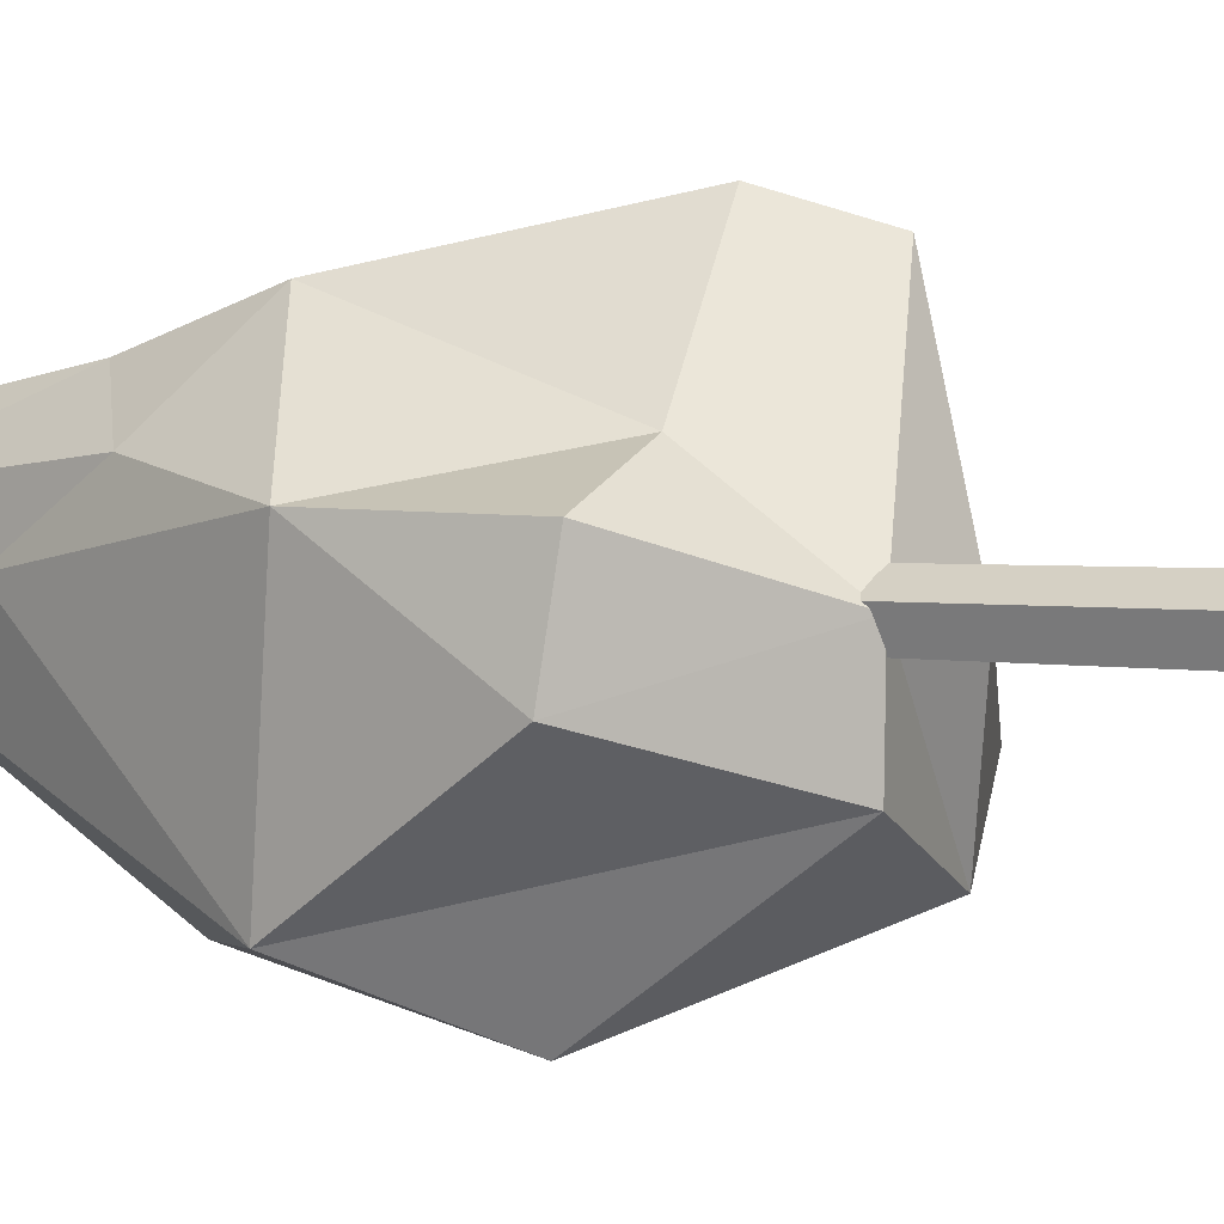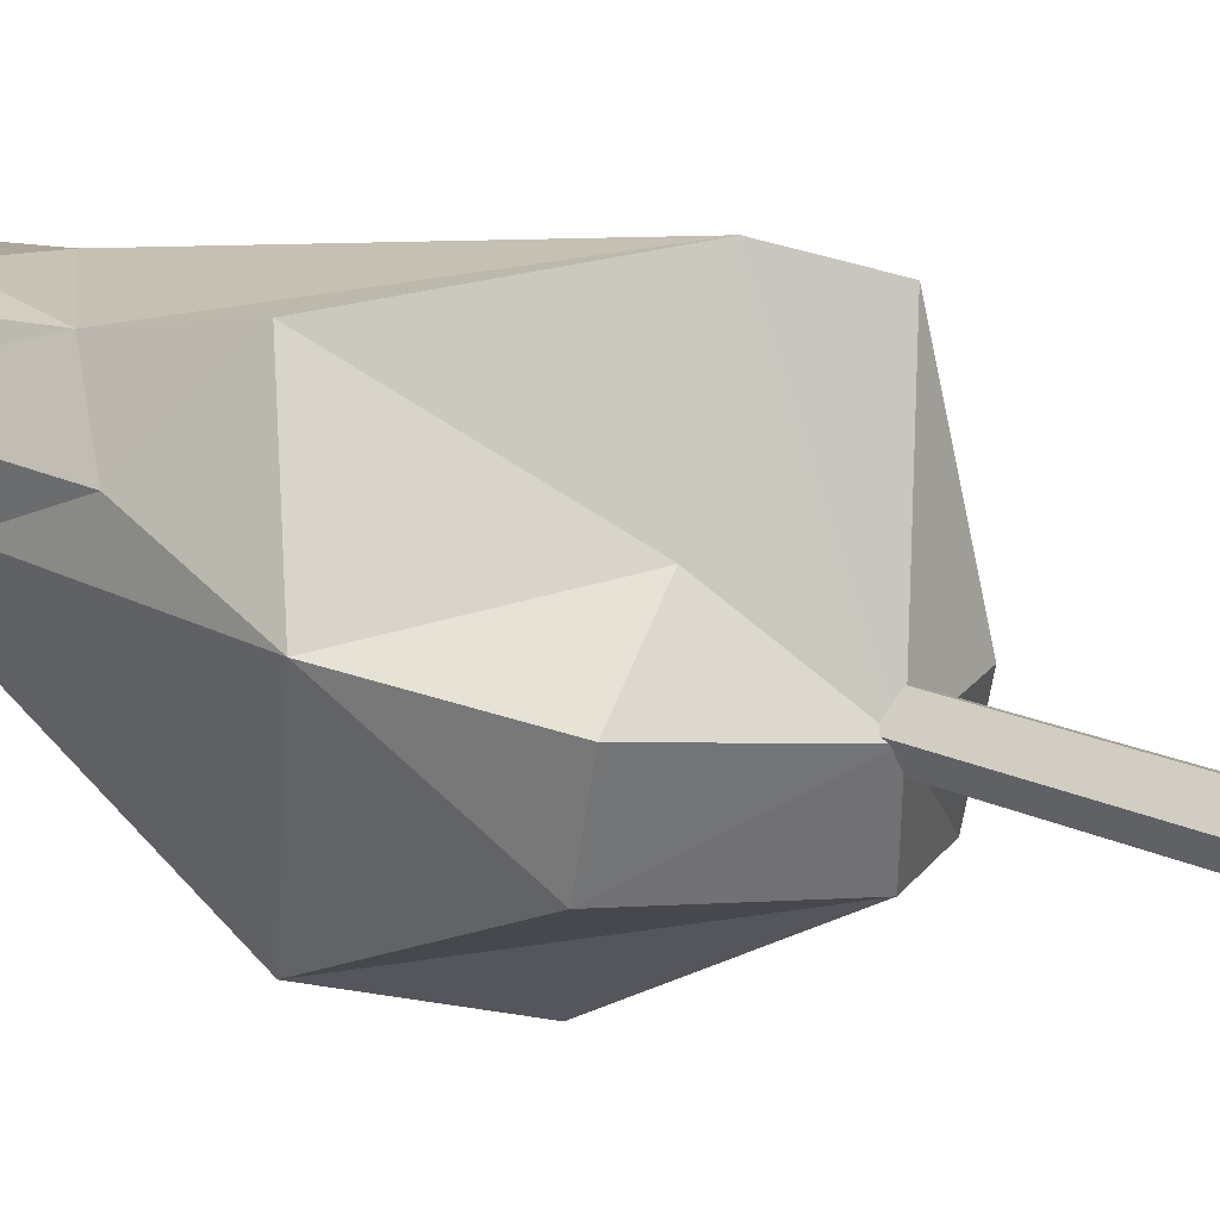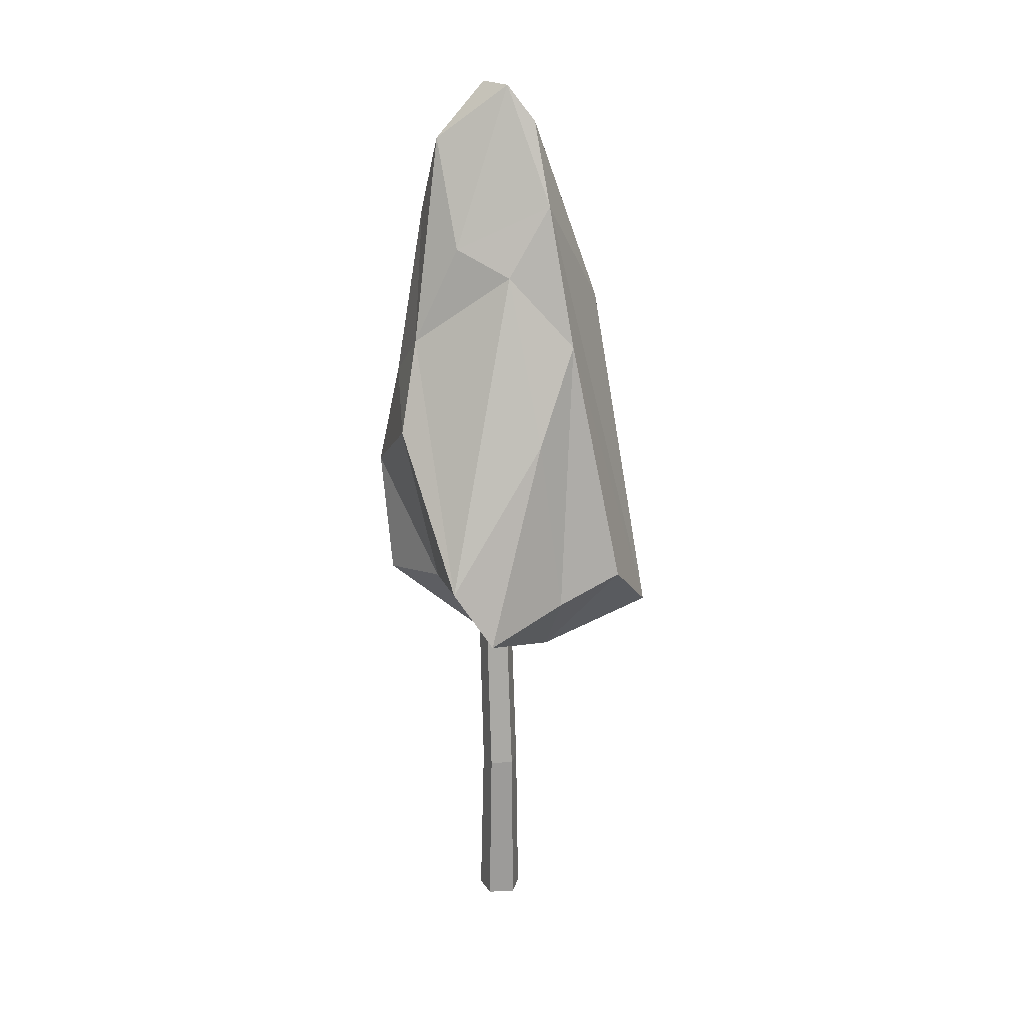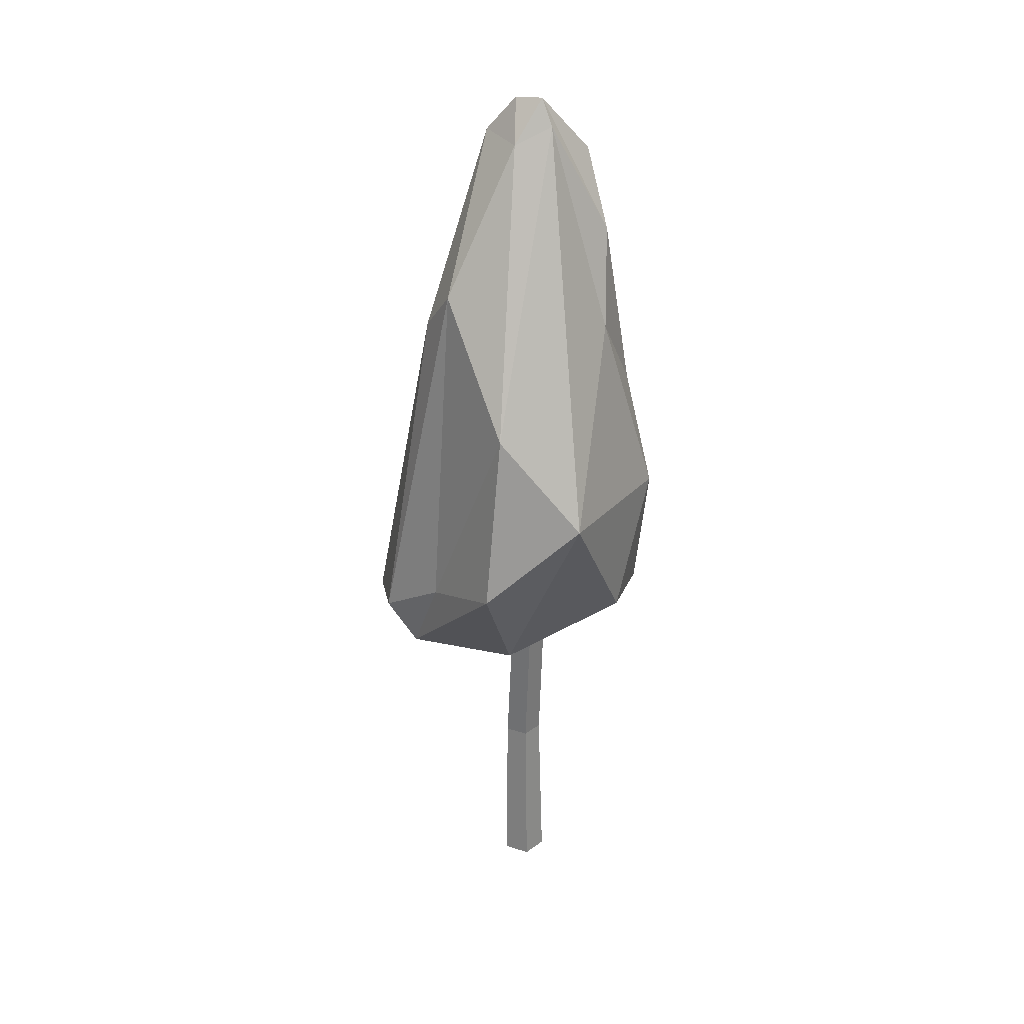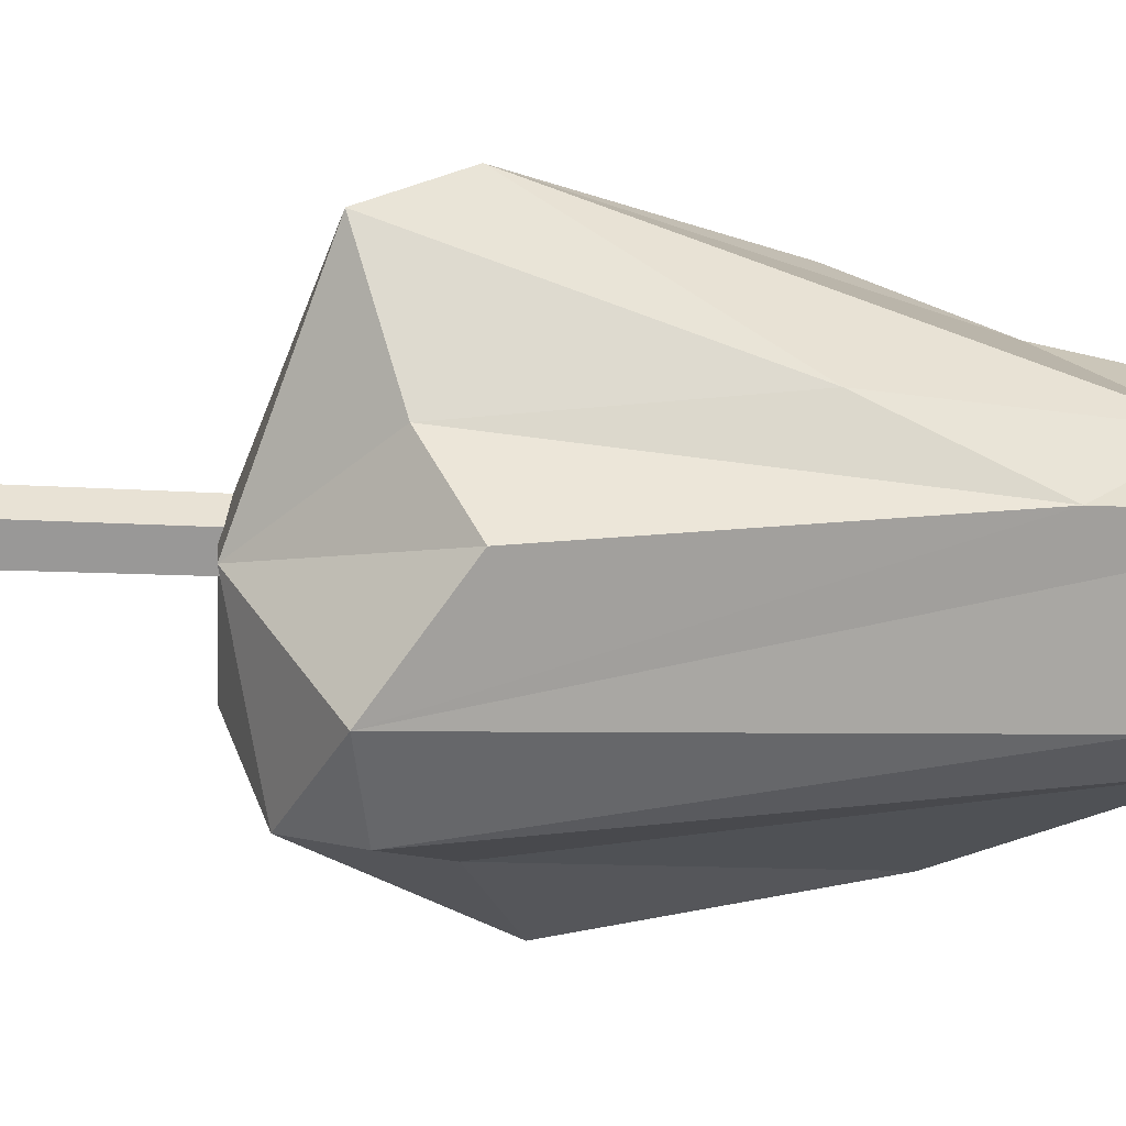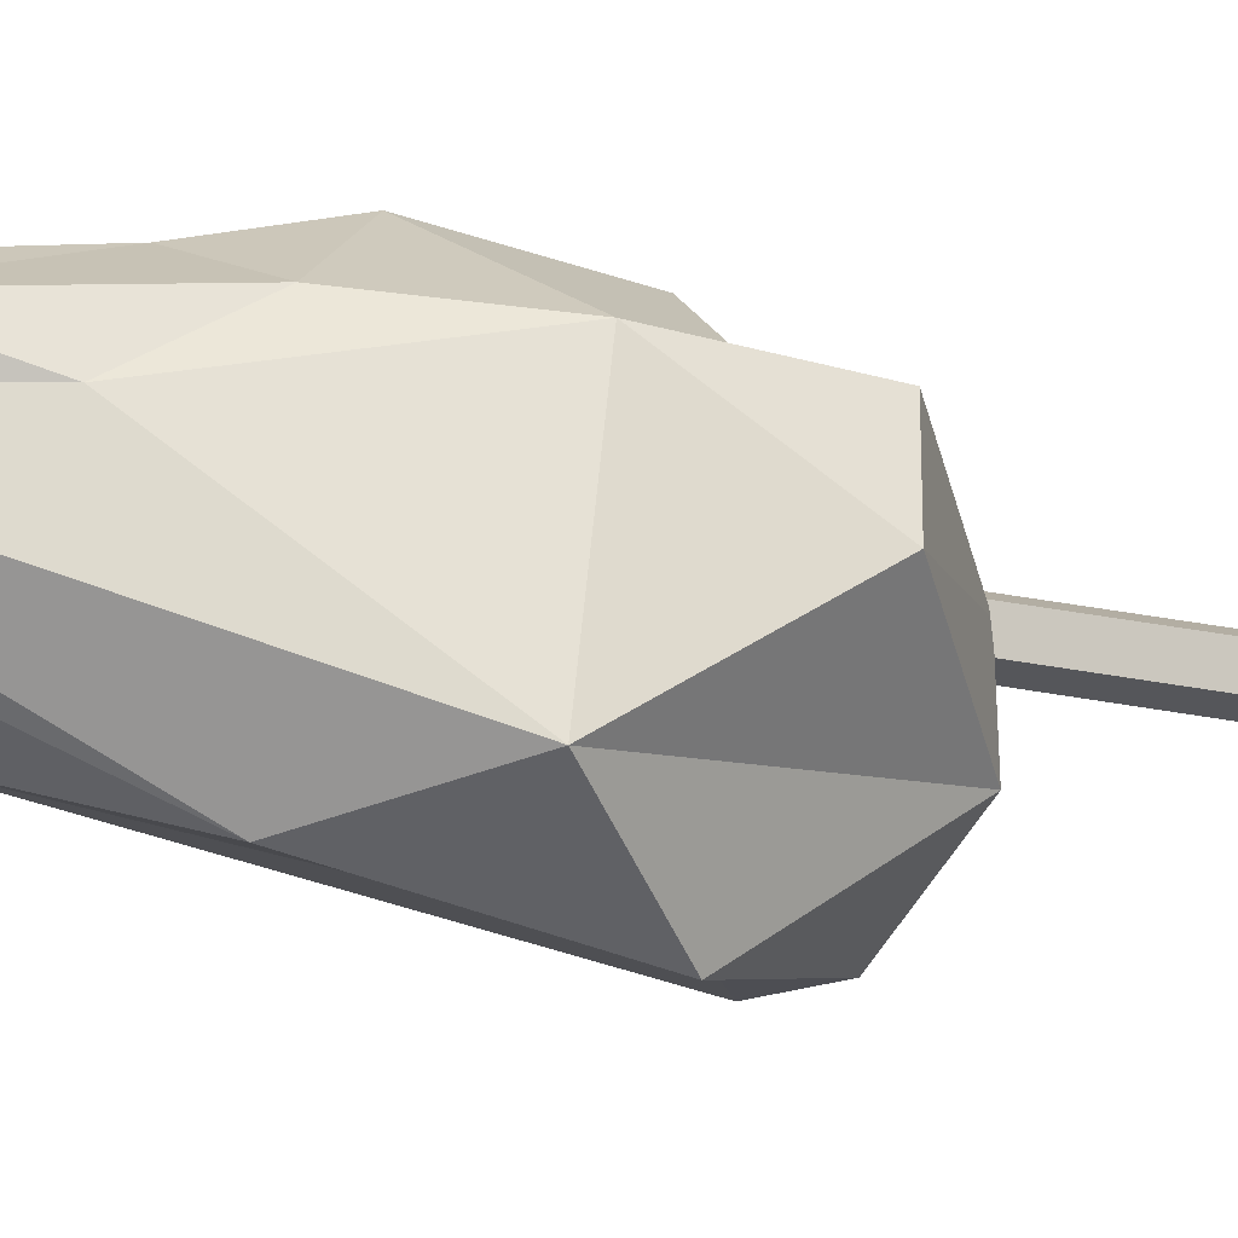
<metadata>
{"format":"obj","ext":"obj","renderer":"f3d","projection":"perspective","resolution":1024,"background":"white","views":[{"elev":6.6,"azim":-53.4,"up":"+Z"},{"elev":37.2,"azim":-58.5,"up":"+Z"},{"elev":19.3,"azim":32.1,"up":"+Y"},{"elev":28.9,"azim":-153.2,"up":"+Y"},{"elev":2.5,"azim":85.7,"up":"+Z"},{"elev":-25.2,"azim":-110.0,"up":"+Z"}]}
</metadata>
<code>
v -5.957 104.6 -23.68
v -4.102 250.4 19.43
v 14.31 140.3 50.61
v -30.44 229.6 -1.007
v -38.22 128.3 12.94
v 22.28 264.7 3.108
v 24.32 111.5 -38.58
v -0.9594 290 -9.928
v -16.45 218.9 26.89
v -43.1 169.1 12.28
v 25.49 121.4 44.26
v 35.6 129.5 16.07
v 18.12 104.5 -3.005
v -41.91 130 -10.89
v -41.47 174.2 -42.81
v 13.56 241.6 14.51
v 34.59 124.4 -39.85
v 23.4 230 -26.21
v 12.13 243.3 -32.35
v 12.84 137.1 -43.75
v -15.23 203.9 -48.65
v 13.09 291.6 -2.16
v 3.285 303 -0.6342
v -6.217 303.8 -0.6879
v -16.92 285.6 11.86
v -31.52 204.9 16.29
v -14.77 189.4 38
v -12.63 132.6 21.09
v -5.42 104.6 0.1563
v 46.93 121.3 -23.24
v 49.37 138.8 0.4875
v -14.76 148 -58.05
v 29.89 187 20.58
v 33.01 218.6 4.99
v -26.16 260.7 7.788
v -10.73 295.5 -2.697
v 0.1935 0 7.568
v 7.264 0 2.155
v 4.297 0 -6.235
v -4.606 0 -6.009
v -7.135 0 2.522
v 1.484 55.71 8.026
v 7.504 55.71 3.411
v 4.97 55.71 -3.739
v -2.614 55.71 -3.544
v -4.768 55.71 3.728
v -0 0 0
v -3.505 137.9 4.415
v 2.145 137.7 0.04581
v -0.1392 138.8 -6.632
v -7.158 140.6 -6.437
v -9.262 140.3 0.3767
f 7 20 17
f 17 19 18
f 17 20 19
f 30 18 6
f 30 17 18
f 7 32 20
f 20 32 21
f 20 21 19
f 19 21 8
f 21 36 8
f 18 19 22
f 22 19 8
f 22 8 23
f 8 24 23
f 6 18 22
f 6 22 23
f 23 24 25
f 6 23 2
f 8 36 24
f 24 36 35
f 24 35 25
f 25 35 9
f 6 2 16
f 2 23 25
f 2 25 9
f 9 27 3
f 2 9 16
f 16 9 3
f 35 4 26
f 9 35 26
f 9 26 27
f 26 10 27
f 27 10 28
f 28 10 5
f 33 16 3
f 3 27 28
f 33 3 11
f 11 13 12
f 11 3 29
f 11 29 13
f 3 28 29
f 28 5 29
f 29 5 14
f 13 29 7
f 29 1 7
f 29 14 1
f 31 12 13
f 31 13 30
f 13 7 30
f 30 7 17
f 7 1 32
f 32 1 15
f 32 15 21
f 1 14 15
f 5 10 14
f 15 14 10
f 15 10 4
f 10 26 4
f 4 35 36
f 21 15 36
f 15 4 36
f 11 12 33
f 12 31 34
f 33 12 34
f 34 16 33
f 31 30 34
f 34 30 6
f 34 6 16
f 37 38 43 42
f 38 39 44 43
f 39 40 45 44
f 40 41 46 45
f 41 37 42 46
f 38 37 47
f 39 38 47
f 40 39 47
f 41 40 47
f 37 41 47
f 42 43 49 48
f 43 44 50 49
f 44 45 51 50
f 45 46 52 51
f 46 42 48 52

</code>
